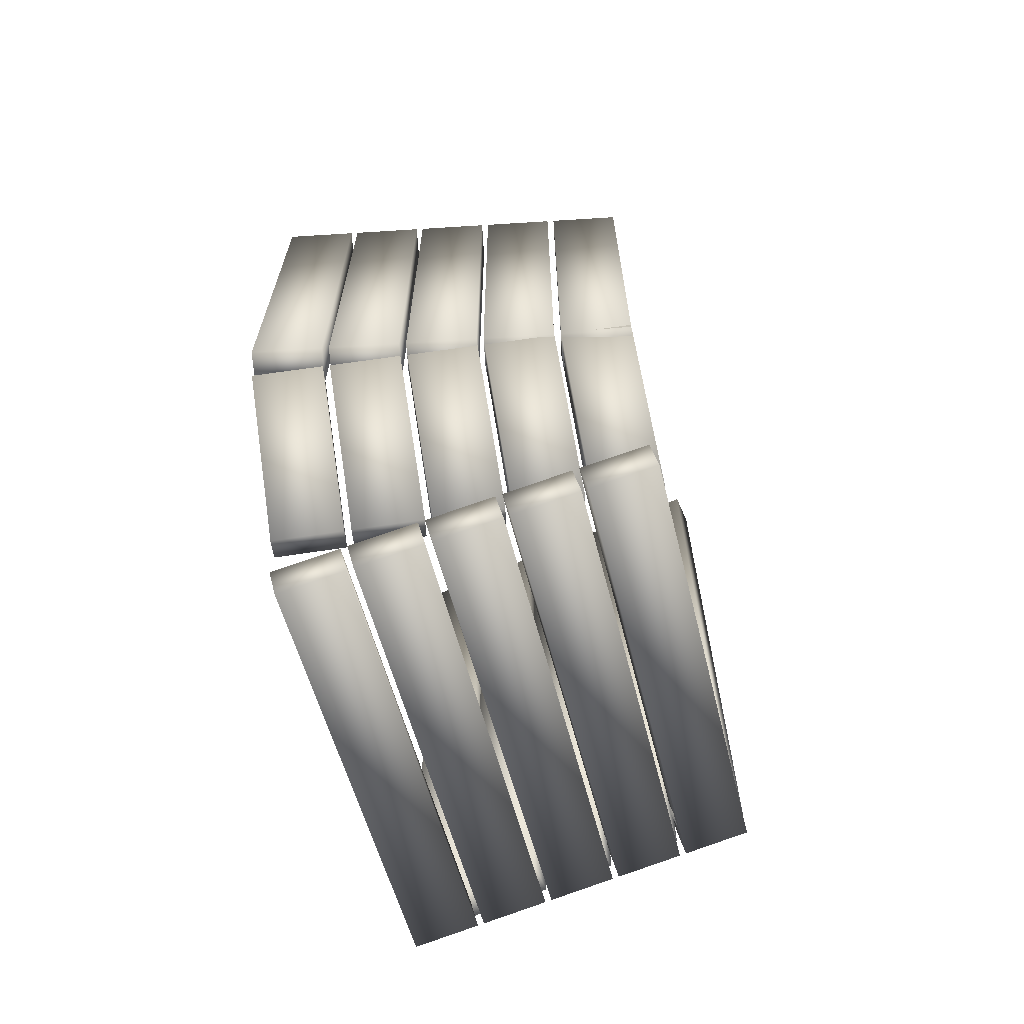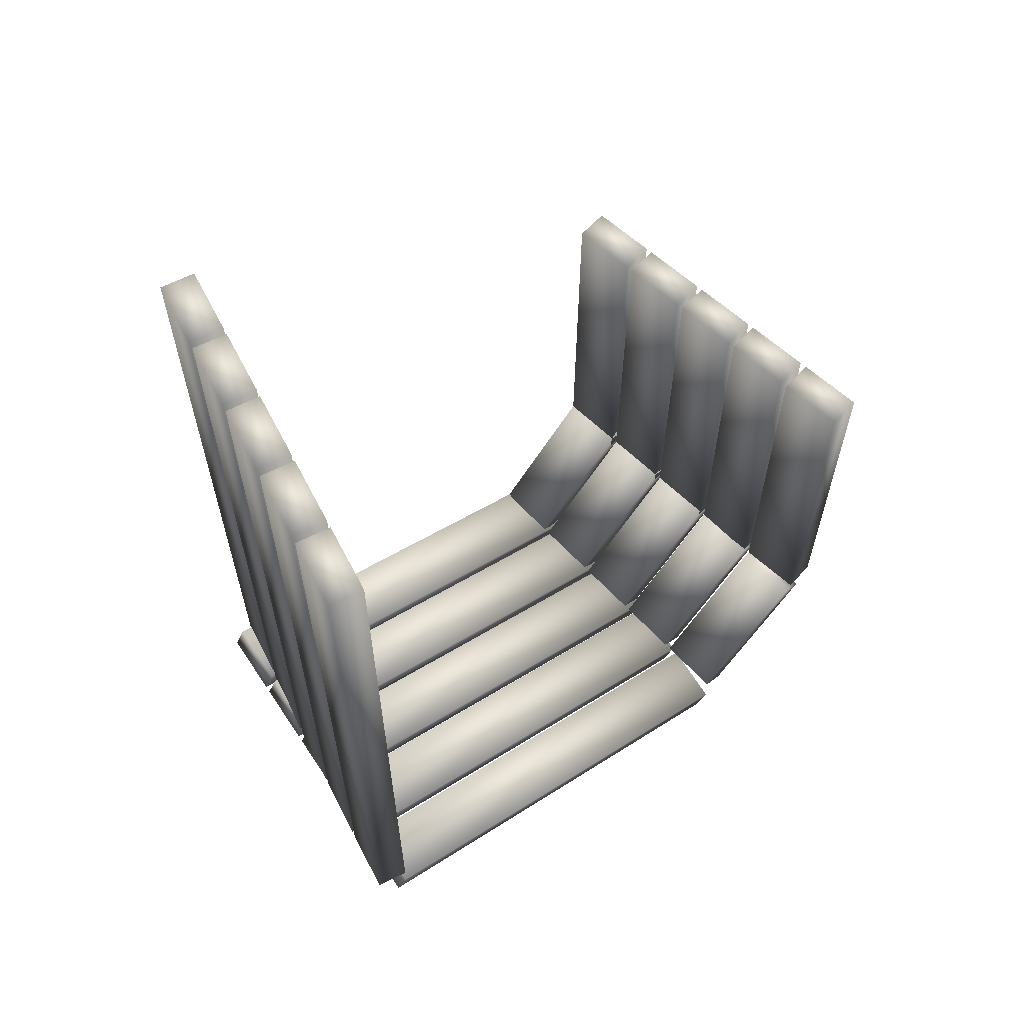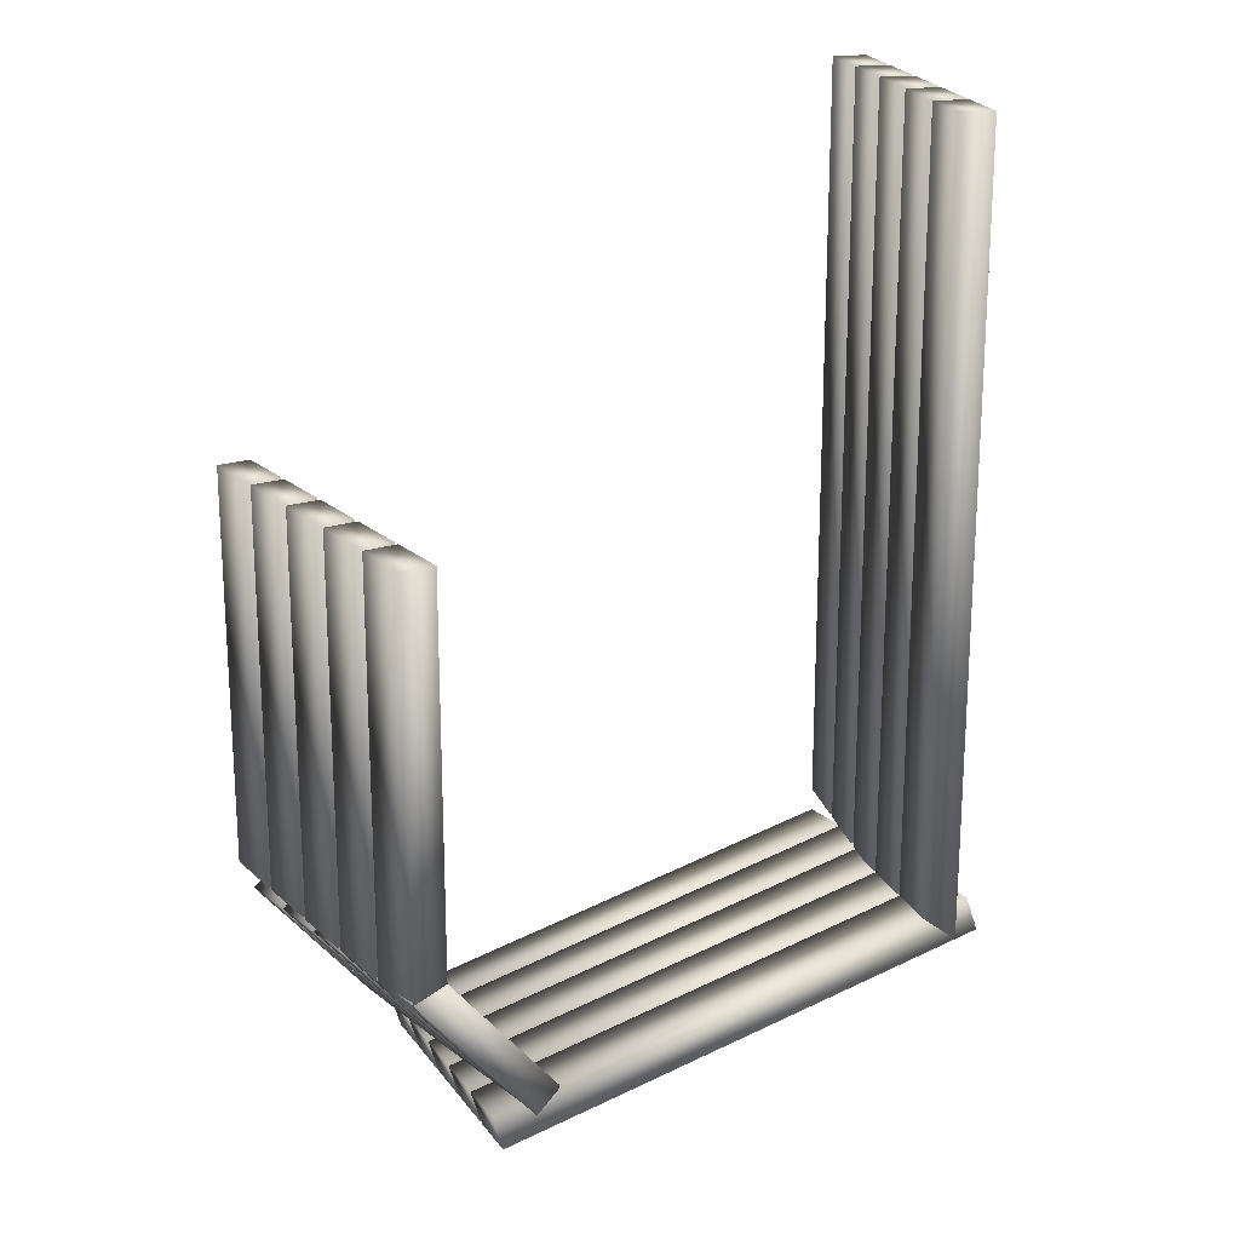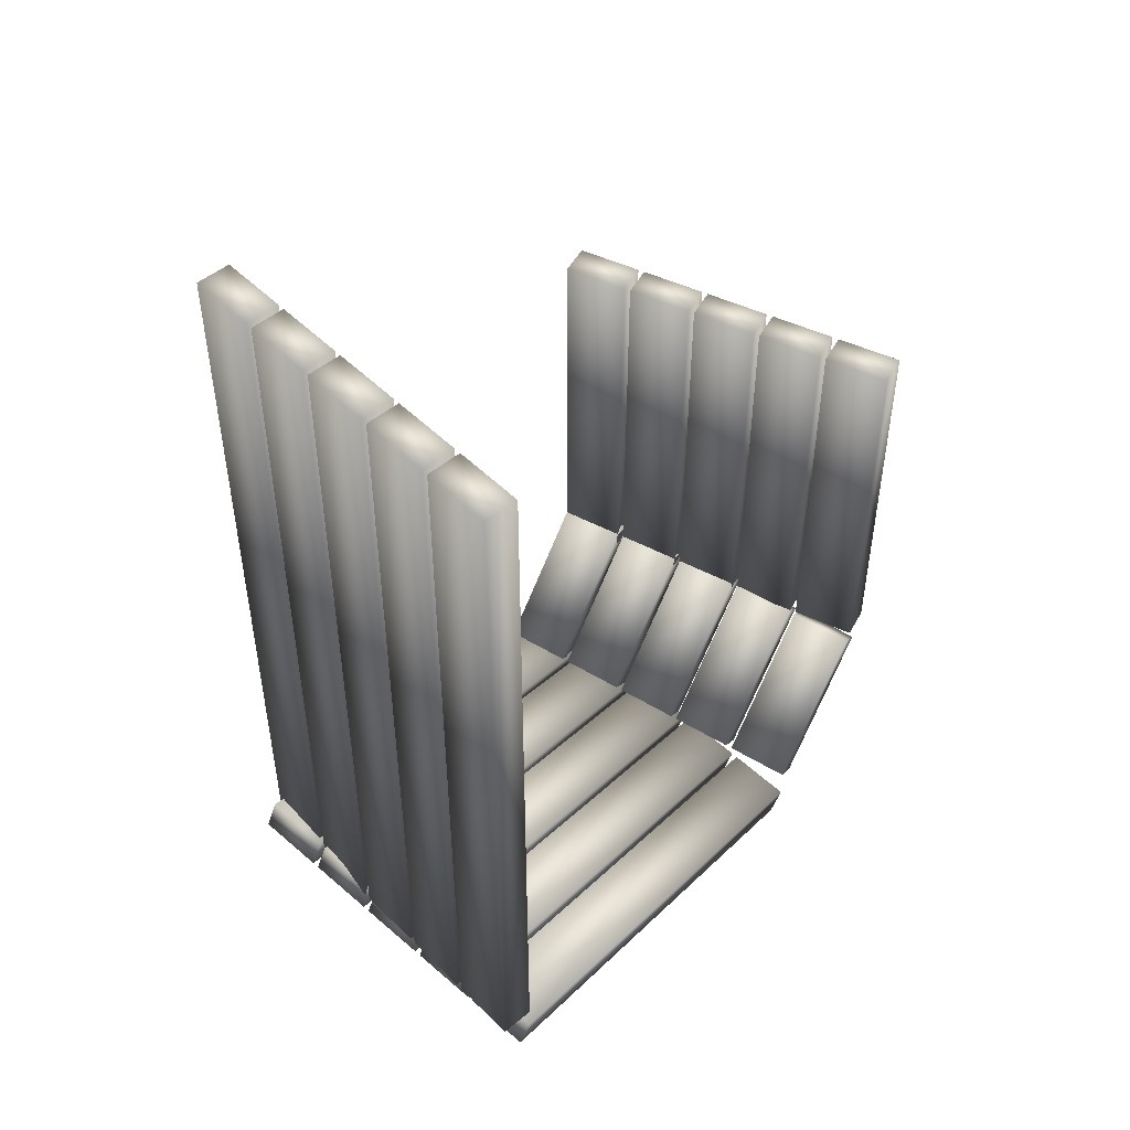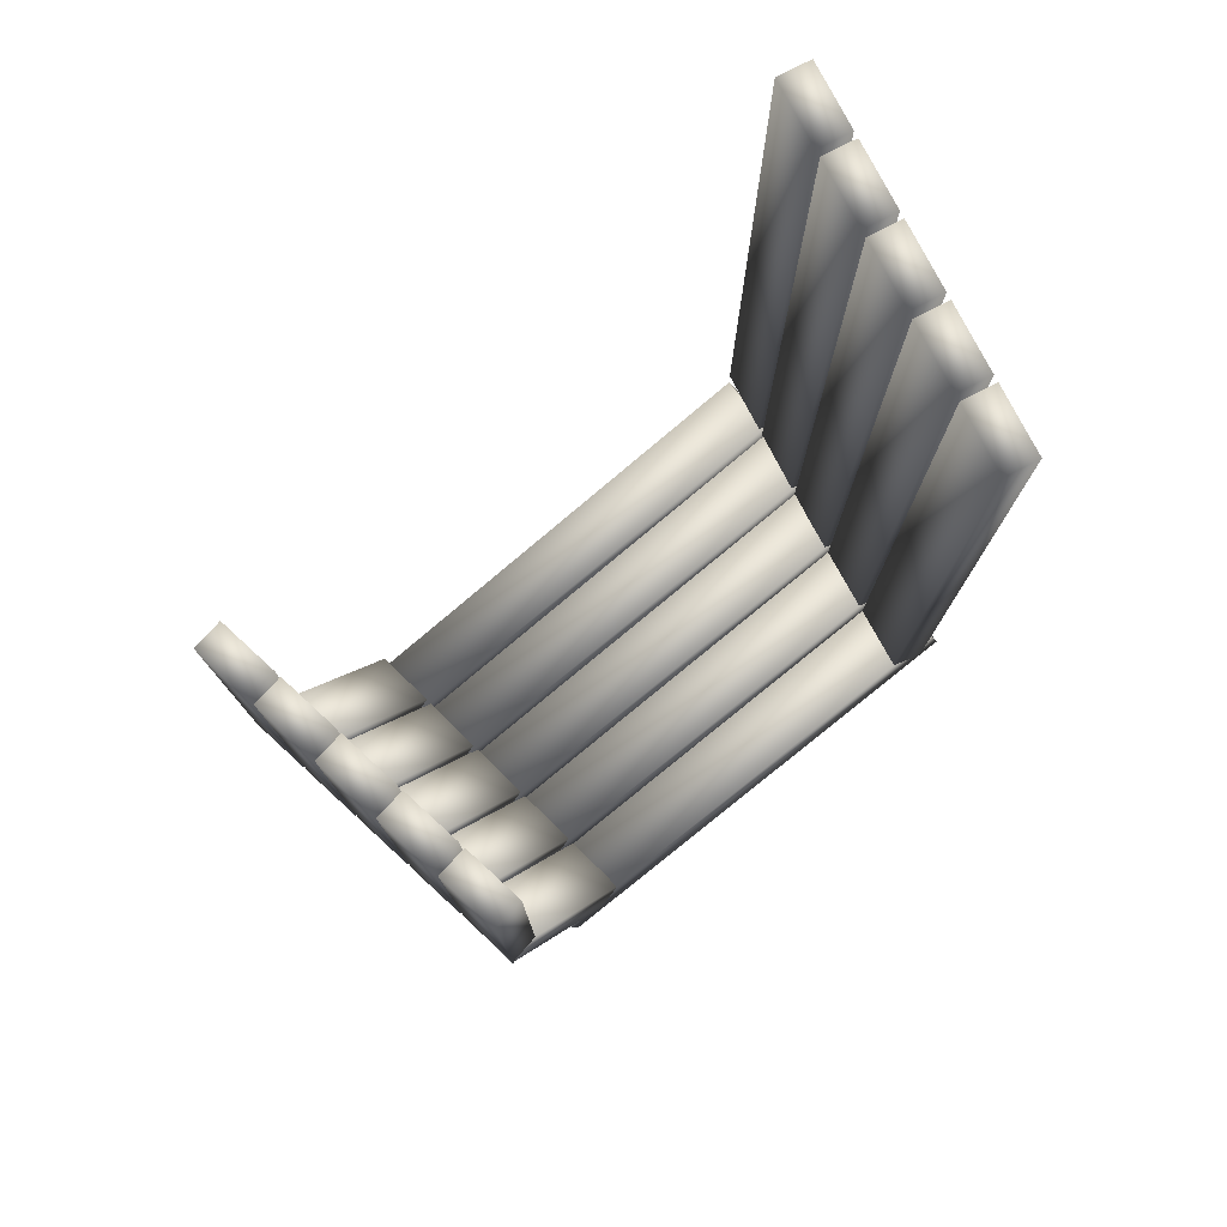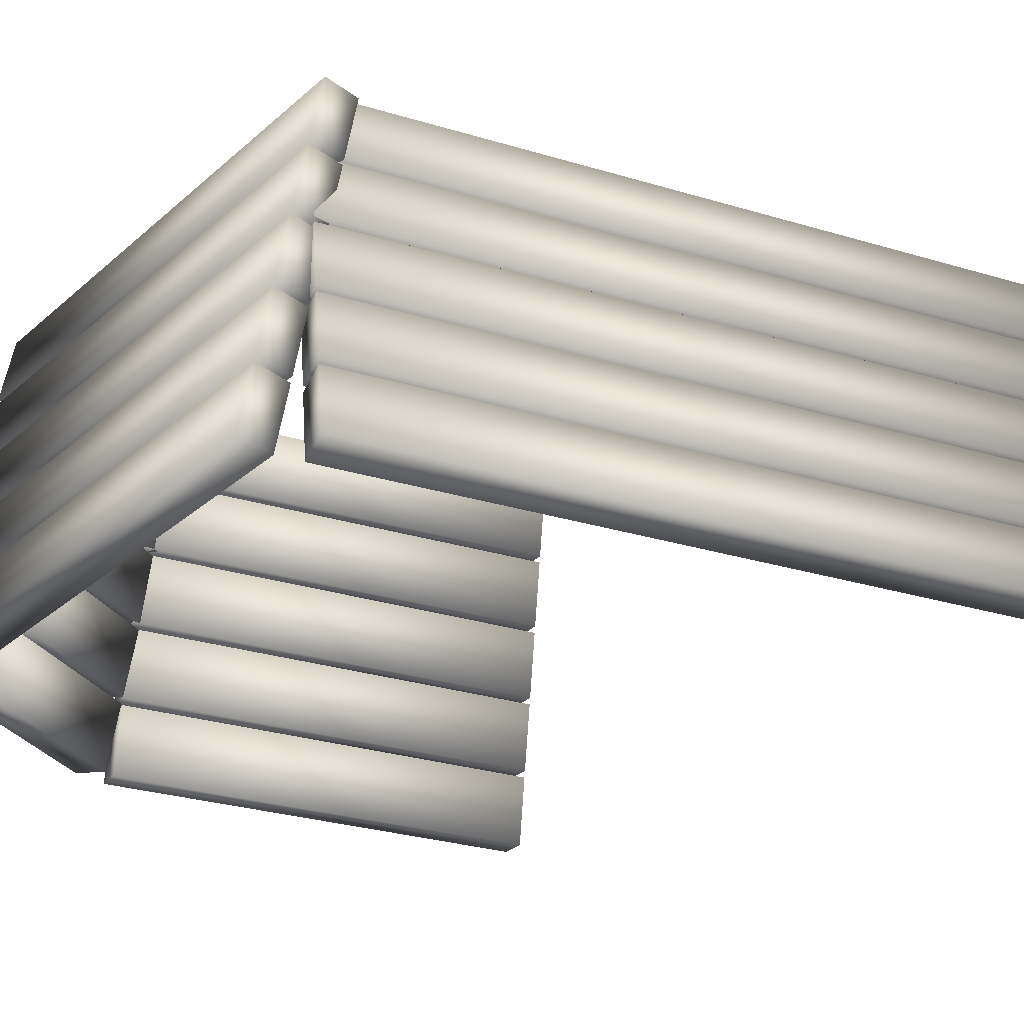
<metadata>
{"format":"obj","ext":"obj","renderer":"f3d","projection":"perspective","resolution":1024,"background":"white","views":[{"elev":-66.8,"azim":103.6,"up":"+Z"},{"elev":62.4,"azim":-37.4,"up":"+Z"},{"elev":20.0,"azim":157.7,"up":"+Z"},{"elev":49.3,"azim":-52.6,"up":"+Z"},{"elev":78.0,"azim":142.6,"up":"+Z"},{"elev":-29.8,"azim":-113.7,"up":"+Y"}]}
</metadata>
<code>
v  -84.07 -45.81 -755.9
v  -84.07 -45.81 -620.1
v  -78.26 -46.84 -620.1
v  -78.26 -46.84 -755.9
v  -82.02 -34.18 -755.9
v  -76.2 -35.21 -755.9
v  -76.2 -35.21 -620.1
v  -82.02 -34.18 -620.1
v  -81.81 -33.02 -755.9
v  -81.81 -33.02 -620.1
v  -76 -34.04 -620.1
v  -76 -34.04 -755.9
v  -79.76 -21.39 -755.9
v  -73.95 -22.41 -755.9
v  -73.95 -22.41 -620.1
v  -79.76 -21.39 -620.1
v  -79.56 -20.22 -755.9
v  -79.56 -20.22 -620.1
v  -73.74 -21.25 -620.1
v  -73.74 -21.25 -755.9
v  -77.51 -8.591 -755.9
v  -71.69 -9.616 -755.9
v  -71.69 -9.616 -620.1
v  -77.51 -8.591 -620.1
v  -77.3 -7.428 -755.9
v  -77.3 -7.428 -620.1
v  -71.49 -8.453 -620.1
v  -71.49 -8.453 -755.9
v  -75.25 4.204 -755.9
v  -69.44 3.178 -755.9
v  -69.44 3.178 -620.1
v  -75.25 4.204 -620.1
v  -75.05 5.367 -755.9
v  -75.05 5.367 -620.1
v  -69.23 4.342 -620.1
v  -69.23 4.342 -755.9
v  -73 17 -755.9
v  -67.18 15.97 -755.9
v  -67.18 15.97 -620.1
v  -73 17 -620.1
v  31.88 -45.81 -679.9
v  31.88 -45.81 -750.7
v  26.06 -46.84 -750.7
v  26.06 -46.84 -679.9
v  29.83 -34.18 -679.9
v  24.01 -35.21 -679.9
v  24.01 -35.21 -750.7
v  29.83 -34.18 -750.7
v  29.62 -33.02 -679.9
v  29.62 -33.02 -750.7
v  23.81 -34.04 -750.7
v  23.81 -34.04 -679.9
v  27.57 -21.39 -679.9
v  21.75 -22.41 -679.9
v  21.75 -22.41 -750.7
v  27.57 -21.39 -750.7
v  27.37 -20.22 -679.9
v  27.37 -20.22 -750.7
v  21.55 -21.25 -750.7
v  21.55 -21.25 -679.9
v  25.31 -8.591 -679.9
v  19.5 -9.616 -679.9
v  19.5 -9.616 -750.7
v  25.31 -8.591 -750.7
v  25.11 -7.428 -679.9
v  25.11 -7.428 -750.7
v  19.29 -8.453 -750.7
v  19.29 -8.453 -679.9
v  23.06 4.204 -679.9
v  17.24 3.178 -679.9
v  17.24 3.178 -750.7
v  23.06 4.204 -750.7
v  22.85 5.367 -679.9
v  22.85 5.367 -750.7
v  17.04 4.342 -750.7
v  17.04 4.342 -679.9
v  20.8 17 -679.9
v  14.99 15.97 -679.9
v  14.99 15.97 -750.7
v  20.8 17 -750.7
v  29.54 -45.81 -756.1
v  9.58 -45.81 -779.9
v  5.125 -46.84 -776.1
v  25.08 -46.84 -752.3
v  27.96 -34.18 -754.8
v  23.51 -35.21 -751
v  3.554 -35.21 -774.8
v  8.009 -34.18 -778.5
v  27.81 -33.02 -754.6
v  7.852 -33.02 -778.4
v  3.396 -34.04 -774.7
v  23.35 -34.04 -750.9
v  26.24 -21.39 -753.3
v  21.78 -22.41 -749.6
v  1.825 -22.41 -773.4
v  6.28 -21.39 -777.1
v  26.08 -20.22 -753.2
v  6.123 -20.22 -777
v  1.668 -21.25 -773.2
v  21.62 -21.25 -749.4
v  24.51 -8.591 -751.9
v  20.05 -9.616 -748.1
v  0.097 -9.616 -771.9
v  4.552 -8.591 -775.6
v  24.35 -7.428 -751.7
v  4.395 -7.428 -775.5
v  -0.0601 -8.453 -771.8
v  19.9 -8.453 -748
v  22.78 4.204 -750.4
v  18.33 3.178 -746.7
v  -1.631 3.178 -770.5
v  2.824 4.204 -774.2
v  22.62 5.367 -750.3
v  2.667 5.367 -774.1
v  -1.788 4.342 -770.3
v  18.17 4.342 -746.5
v  21.05 17 -749
v  16.6 15.97 -745.2
v  -3.359 15.97 -769
v  1.096 17 -772.7
v  3.984 -45.81 -788.2
v  -79.82 -45.81 -765.8
v  -78.32 -46.84 -760.2
v  5.489 -46.84 -782.6
v  4.515 -34.18 -786.2
v  6.02 -35.21 -780.6
v  -77.78 -35.21 -758.2
v  -79.29 -34.18 -763.8
v  4.568 -33.02 -786.1
v  -79.24 -33.02 -763.6
v  -77.73 -34.04 -758
v  6.073 -34.04 -780.4
v  5.099 -21.39 -784.1
v  6.604 -22.41 -778.5
v  -77.2 -22.41 -756
v  -78.71 -21.39 -761.6
v  5.152 -20.22 -783.9
v  -78.65 -20.22 -761.4
v  -77.15 -21.25 -755.8
v  6.657 -21.25 -778.3
v  5.683 -8.591 -781.9
v  7.188 -9.616 -776.3
v  -76.62 -9.616 -753.8
v  -78.12 -8.591 -759.4
v  5.736 -7.428 -781.7
v  -78.07 -7.428 -759.2
v  -76.56 -8.453 -753.6
v  7.241 -8.453 -776.1
v  6.266 4.204 -779.7
v  7.772 3.178 -774.1
v  -76.03 3.178 -751.6
v  -77.54 4.204 -757.3
v  6.32 5.367 -779.5
v  -77.49 5.367 -757.1
v  -75.98 4.342 -751.4
v  7.825 4.342 -773.9
v  6.85 17 -777.5
v  8.356 15.97 -771.9
v  -75.45 15.97 -749.5
v  -76.95 17 -755.1
o Box004
g Box004
f 4 3 2 1
f 8 7 6 5
f 5 6 4 1
f 6 7 3 4
f 7 8 2 3
f 8 5 1 2
f 12 11 10 9
f 16 15 14 13
f 13 14 12 9
f 14 15 11 12
f 15 16 10 11
f 16 13 9 10
f 20 19 18 17
f 24 23 22 21
f 21 22 20 17
f 22 23 19 20
f 23 24 18 19
f 24 21 17 18
f 28 27 26 25
f 32 31 30 29
f 29 30 28 25
f 30 31 27 28
f 31 32 26 27
f 32 29 25 26
f 36 35 34 33
f 40 39 38 37
f 37 38 36 33
f 38 39 35 36
f 39 40 34 35
f 40 37 33 34
f 44 43 42 41
f 48 47 46 45
f 45 46 44 41
f 46 47 43 44
f 47 48 42 43
f 48 45 41 42
f 52 51 50 49
f 56 55 54 53
f 53 54 52 49
f 54 55 51 52
f 55 56 50 51
f 56 53 49 50
f 60 59 58 57
f 64 63 62 61
f 61 62 60 57
f 62 63 59 60
f 63 64 58 59
f 64 61 57 58
f 68 67 66 65
f 72 71 70 69
f 69 70 68 65
f 70 71 67 68
f 71 72 66 67
f 72 69 65 66
f 76 75 74 73
f 80 79 78 77
f 77 78 76 73
f 78 79 75 76
f 79 80 74 75
f 80 77 73 74
f 84 83 82 81
f 88 87 86 85
f 85 86 84 81
f 86 87 83 84
f 87 88 82 83
f 88 85 81 82
f 92 91 90 89
f 96 95 94 93
f 93 94 92 89
f 94 95 91 92
f 95 96 90 91
f 96 93 89 90
f 100 99 98 97
f 104 103 102 101
f 101 102 100 97
f 102 103 99 100
f 103 104 98 99
f 104 101 97 98
f 108 107 106 105
f 112 111 110 109
f 109 110 108 105
f 110 111 107 108
f 111 112 106 107
f 112 109 105 106
f 116 115 114 113
f 120 119 118 117
f 117 118 116 113
f 118 119 115 116
f 119 120 114 115
f 120 117 113 114
f 124 123 122 121
f 128 127 126 125
f 125 126 124 121
f 126 127 123 124
f 127 128 122 123
f 128 125 121 122
f 132 131 130 129
f 136 135 134 133
f 133 134 132 129
f 134 135 131 132
f 135 136 130 131
f 136 133 129 130
f 140 139 138 137
f 144 143 142 141
f 141 142 140 137
f 142 143 139 140
f 143 144 138 139
f 144 141 137 138
f 148 147 146 145
f 152 151 150 149
f 149 150 148 145
f 150 151 147 148
f 151 152 146 147
f 152 149 145 146
f 156 155 154 153
f 160 159 158 157
f 157 158 156 153
f 158 159 155 156
f 159 160 154 155
f 160 157 153 154

</code>
